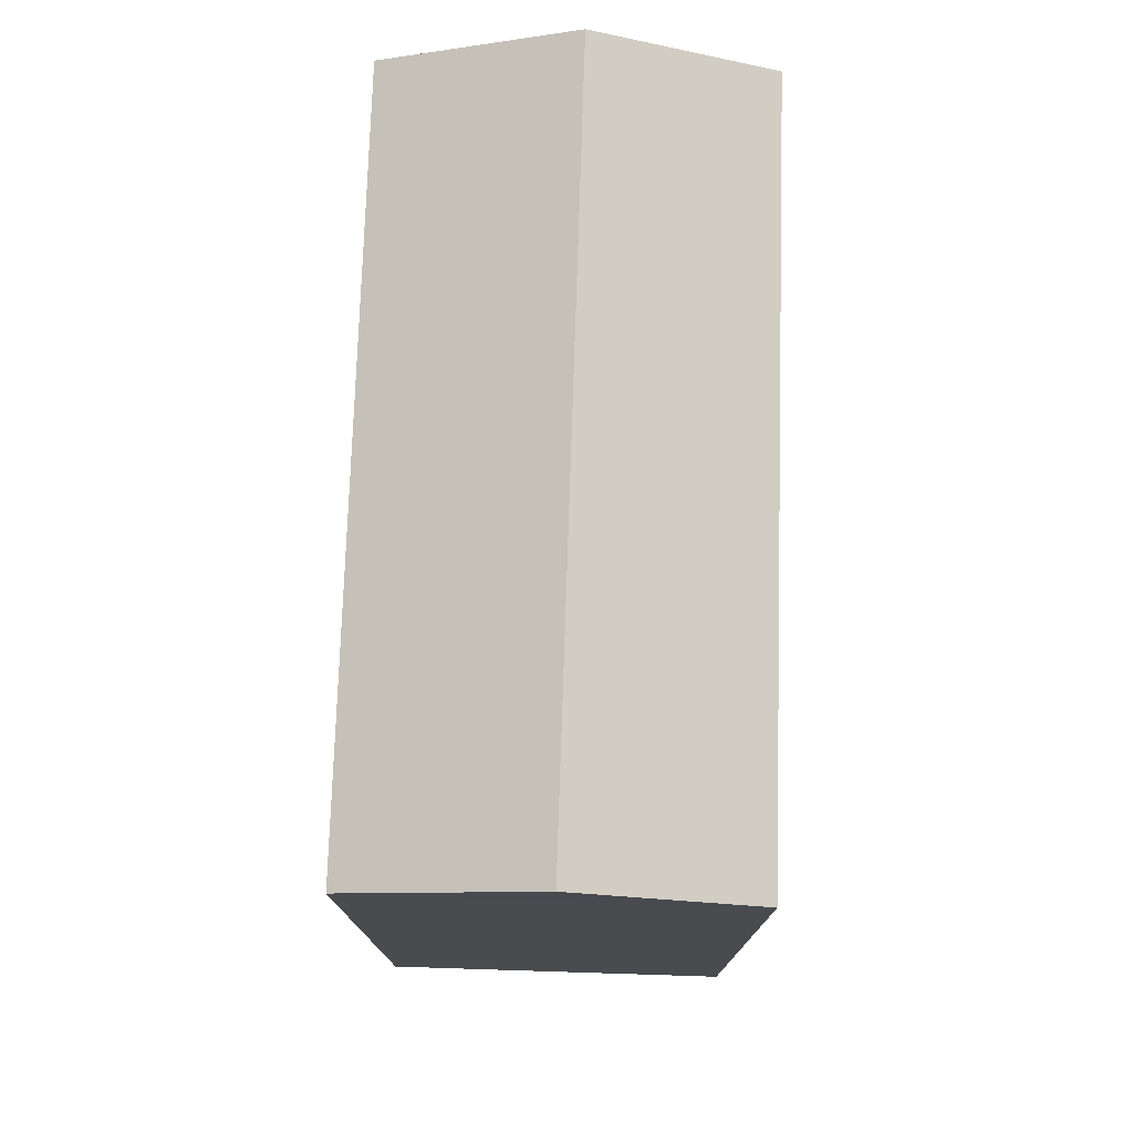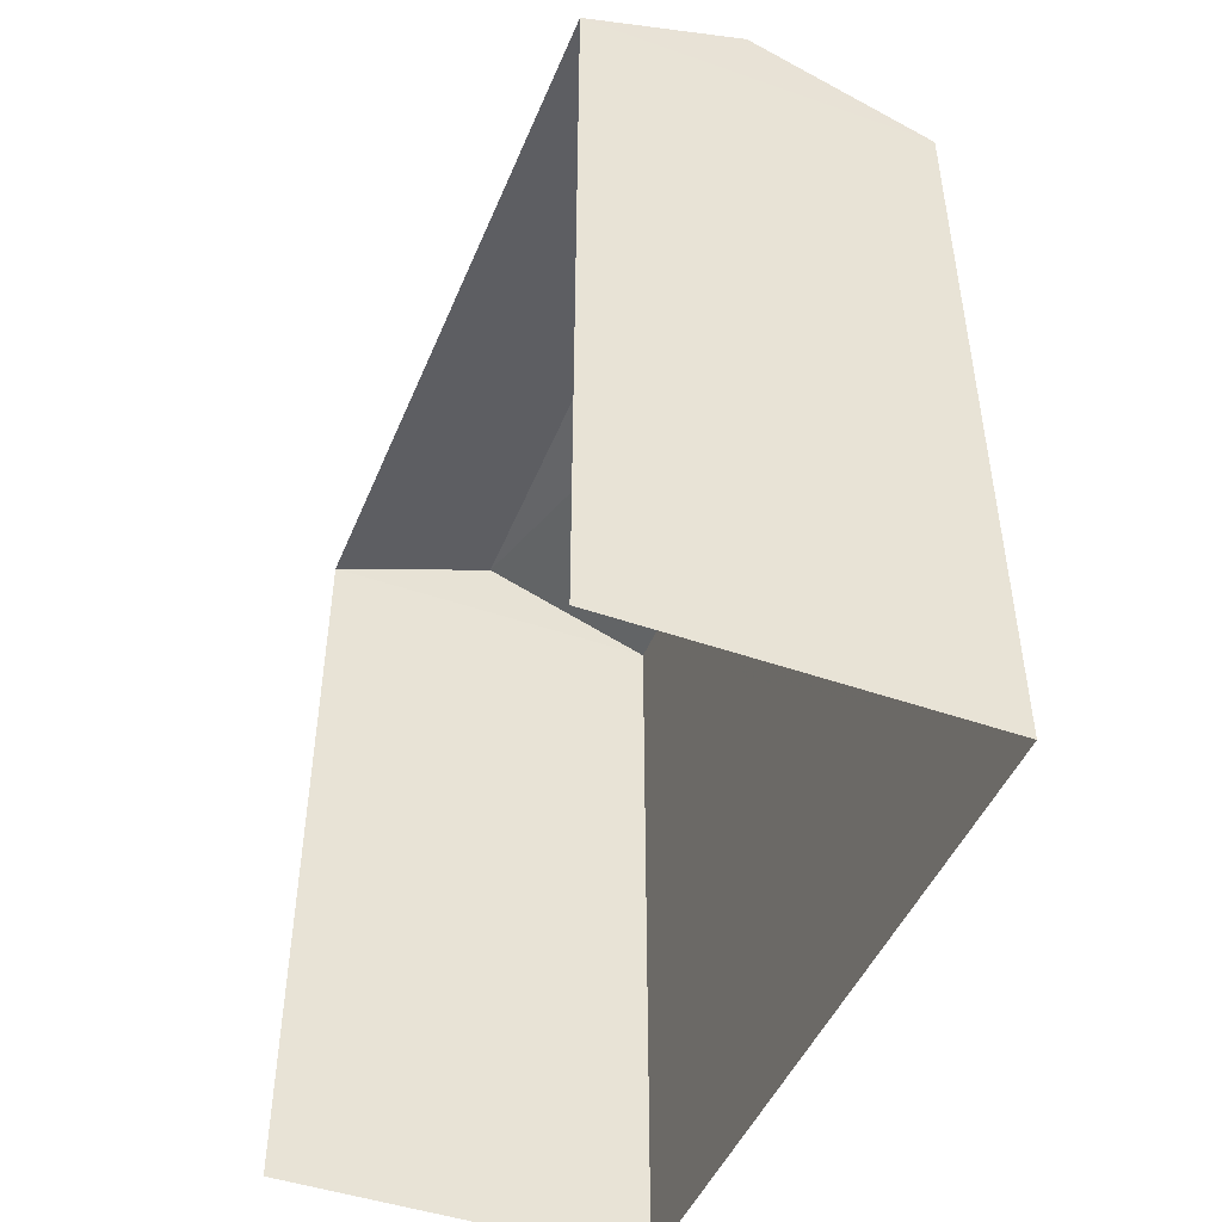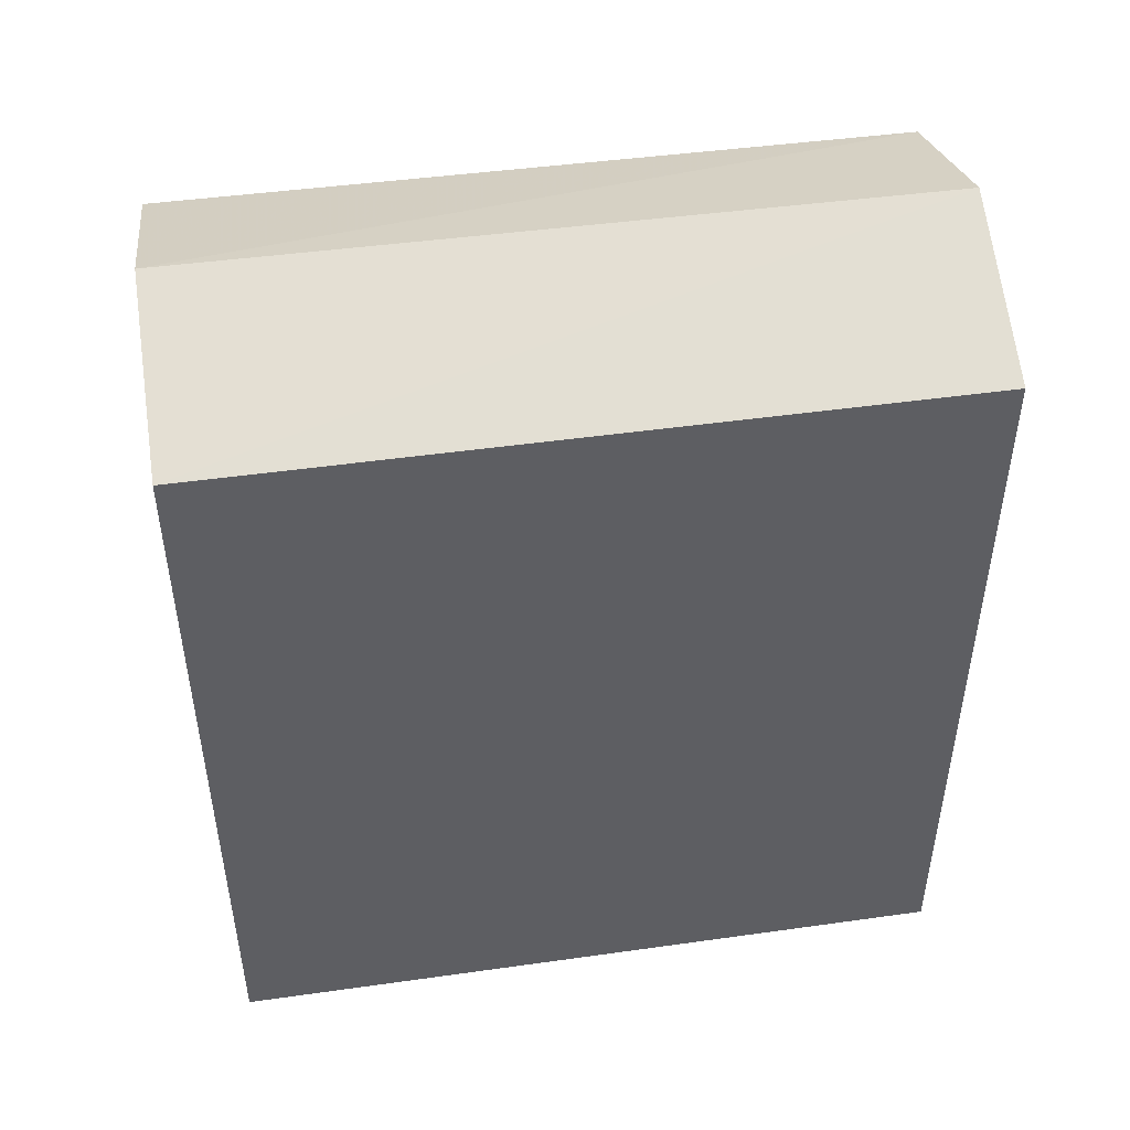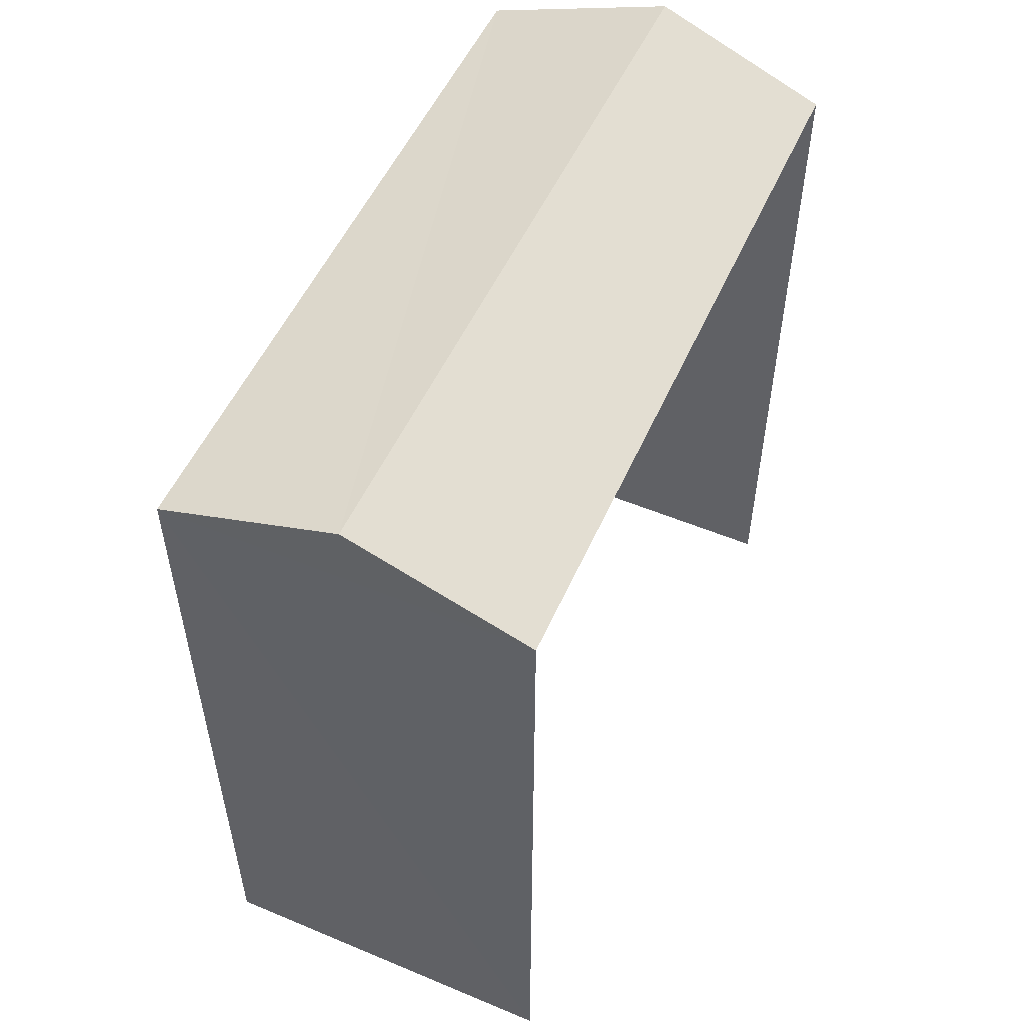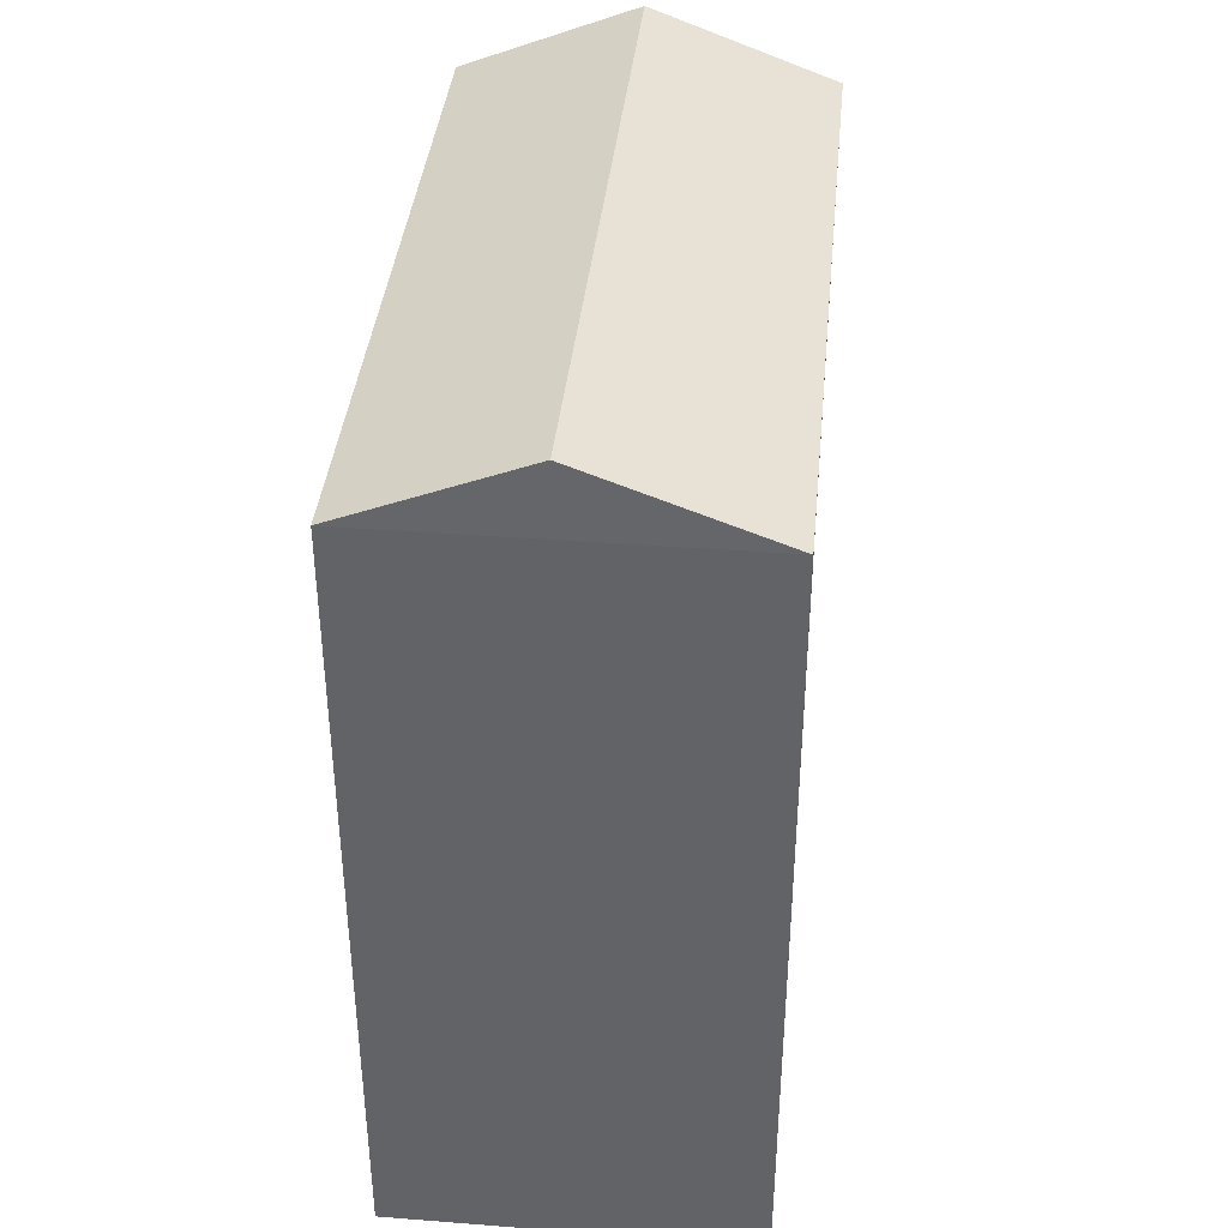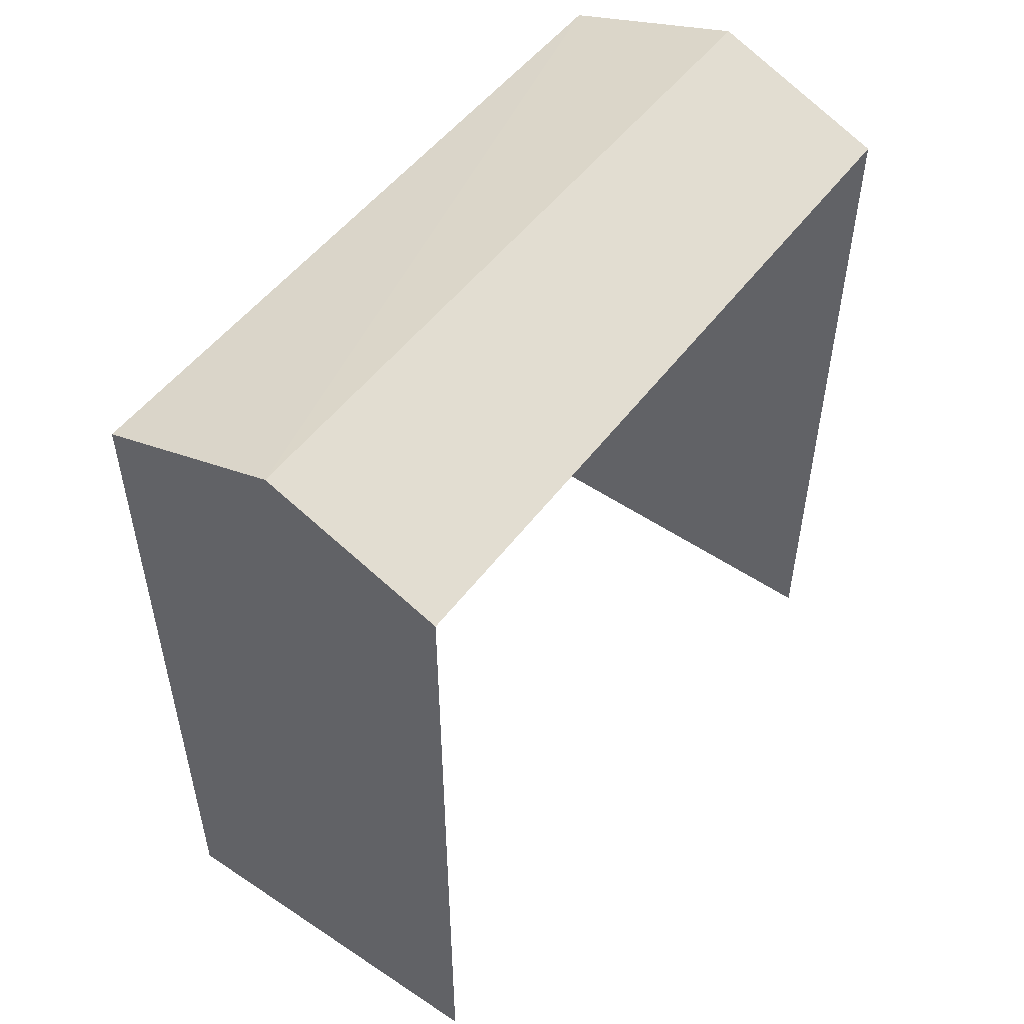
<metadata>
{"format":"obj","ext":"obj","renderer":"f3d","projection":"perspective","resolution":1024,"background":"white","views":[{"elev":76.0,"azim":0.2,"up":"+Z"},{"elev":-46.6,"azim":157.1,"up":"+Z"},{"elev":47.5,"azim":-100.2,"up":"+Z"},{"elev":53.6,"azim":22.5,"up":"+Z"},{"elev":38.5,"azim":-175.9,"up":"+Z"},{"elev":51.9,"azim":34.5,"up":"+Z"}]}
</metadata>
<code>
v -3.739e+05 -1.053e+05 20.18
v -3.739e+05 -1.053e+05 20.18
v -3.739e+05 -1.053e+05 20.18
v -3.739e+05 -1.053e+05 20.18
v -3.739e+05 -1.053e+05 26.1
v -3.739e+05 -1.053e+05 26.1
v -3.739e+05 -1.053e+05 26.62
v -3.739e+05 -1.053e+05 26.62
v -3.739e+05 -1.053e+05 26.1
v -3.739e+05 -1.053e+05 26.09
f 1 2 3
f 4 1 3
f 9 1 4
f 10 9 4
f 5 6 7
f 8 5 7
f 9 10 8
f 7 9 8
f 6 3 2
f 6 5 3
f 2 1 6
f 6 9 7
f 6 1 9
f 10 4 5
f 10 5 8
f 4 3 5

</code>
